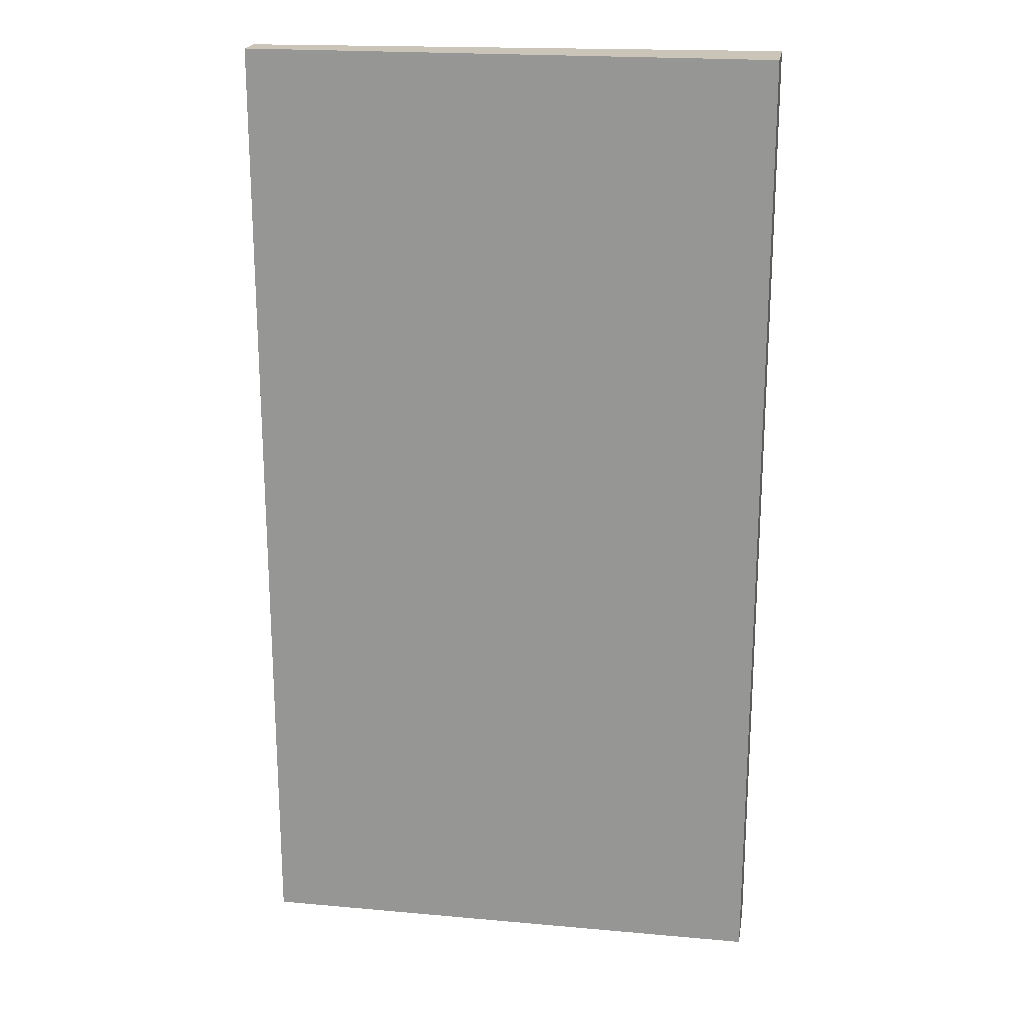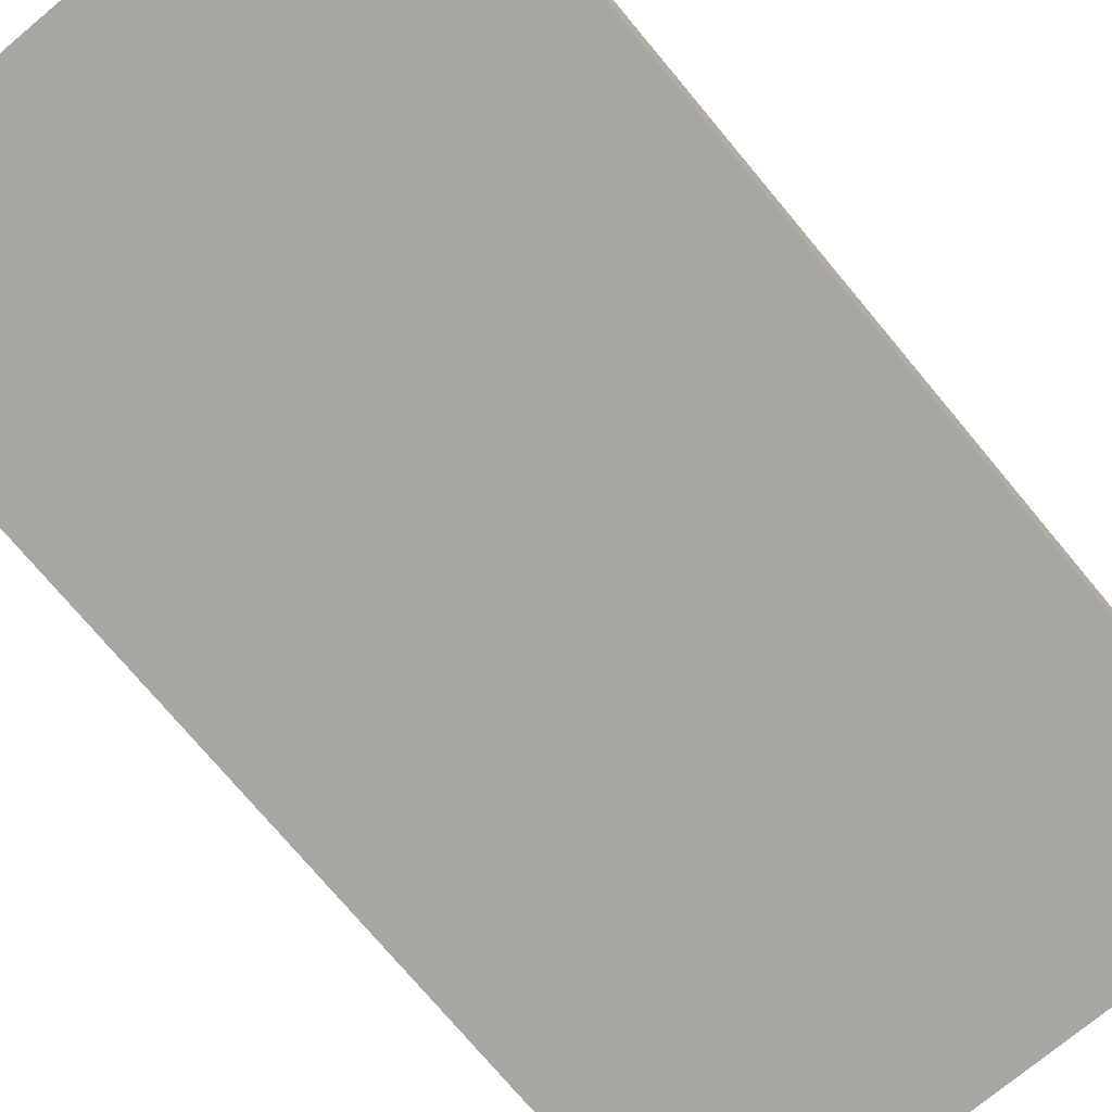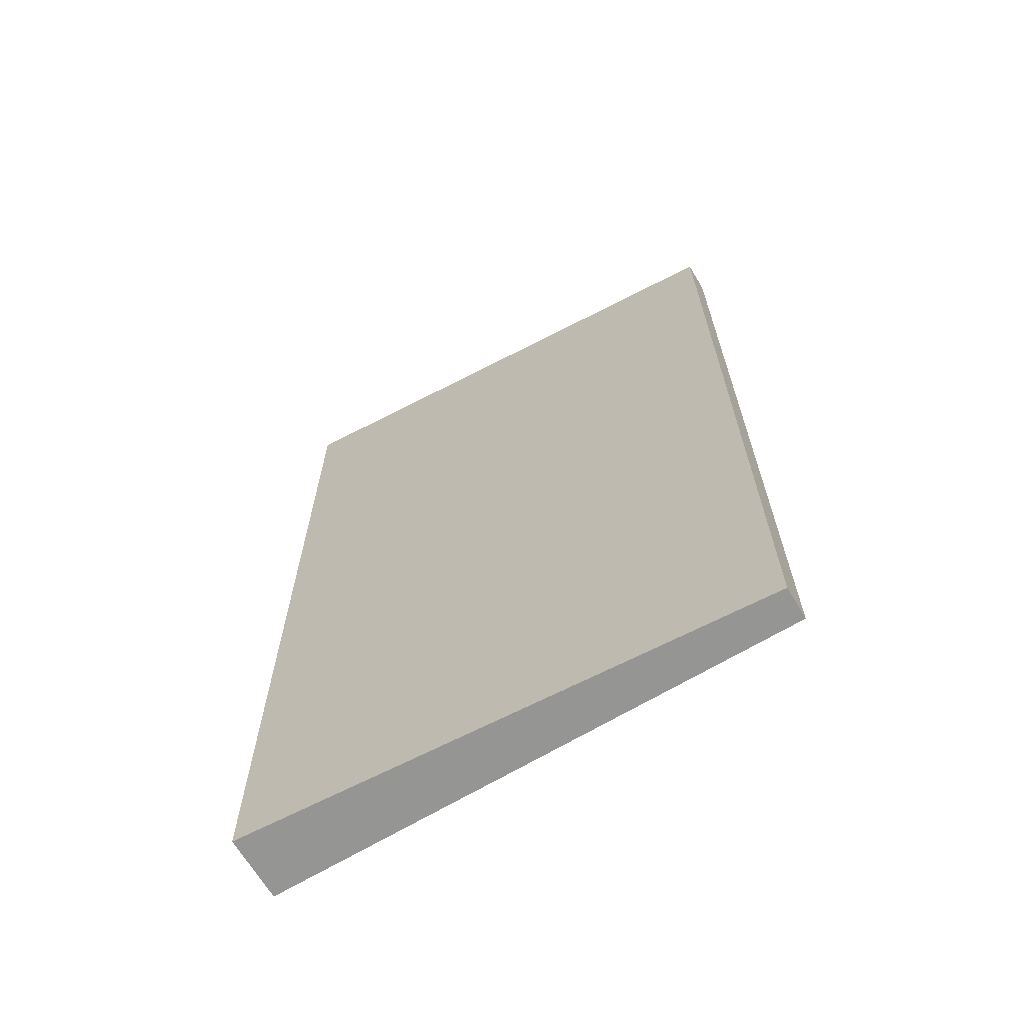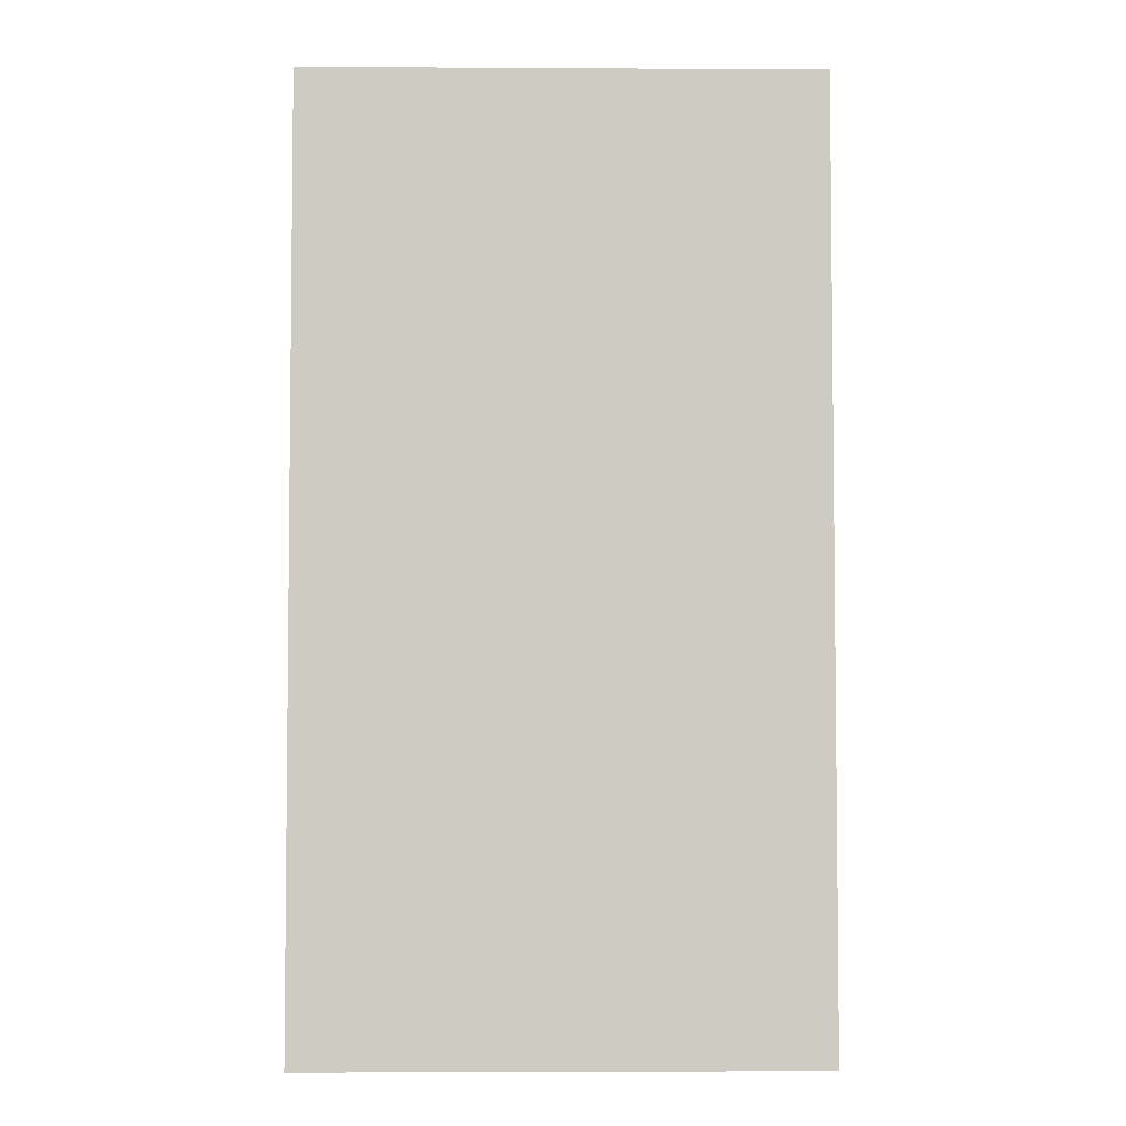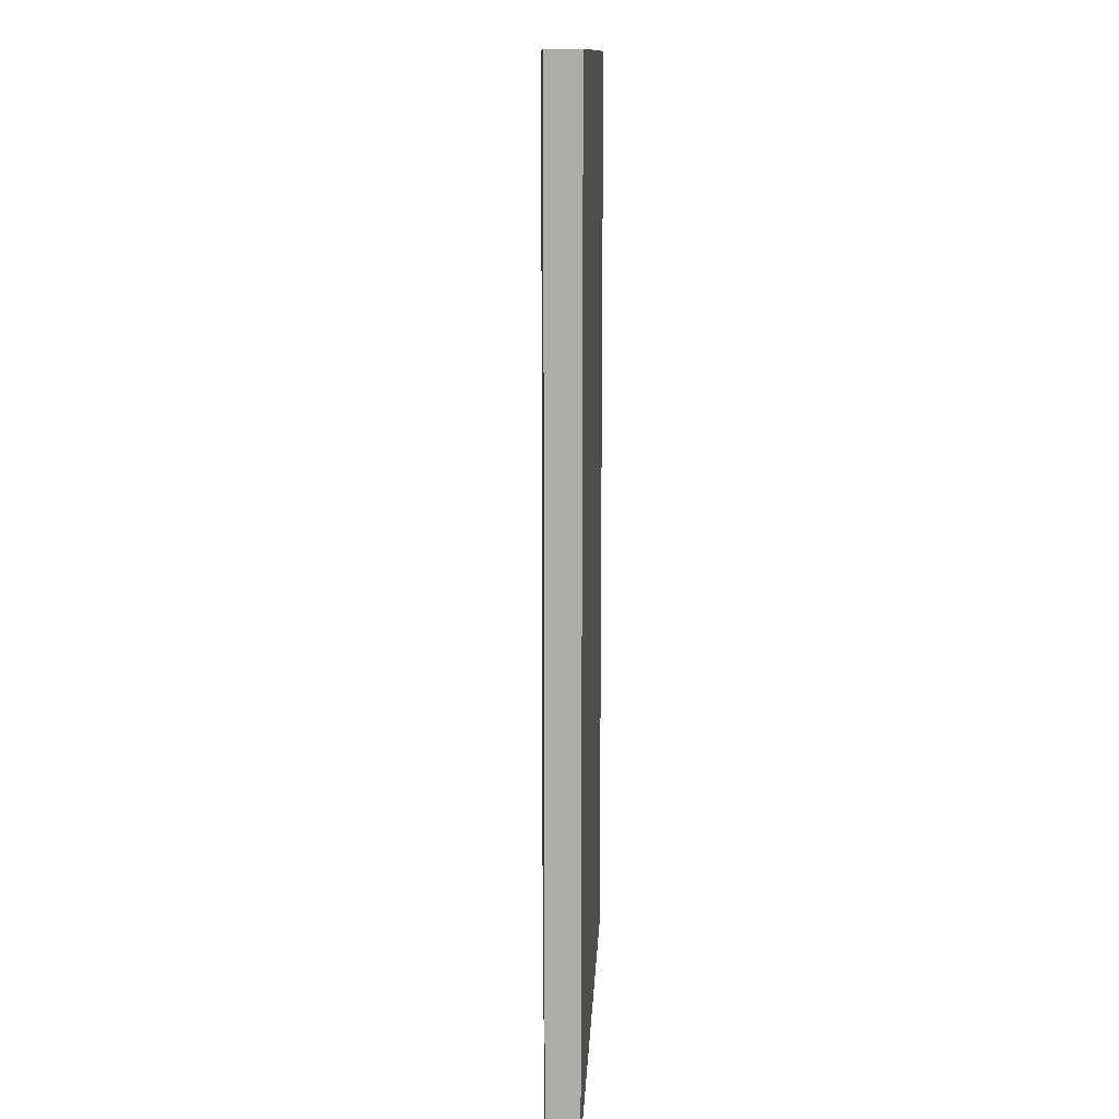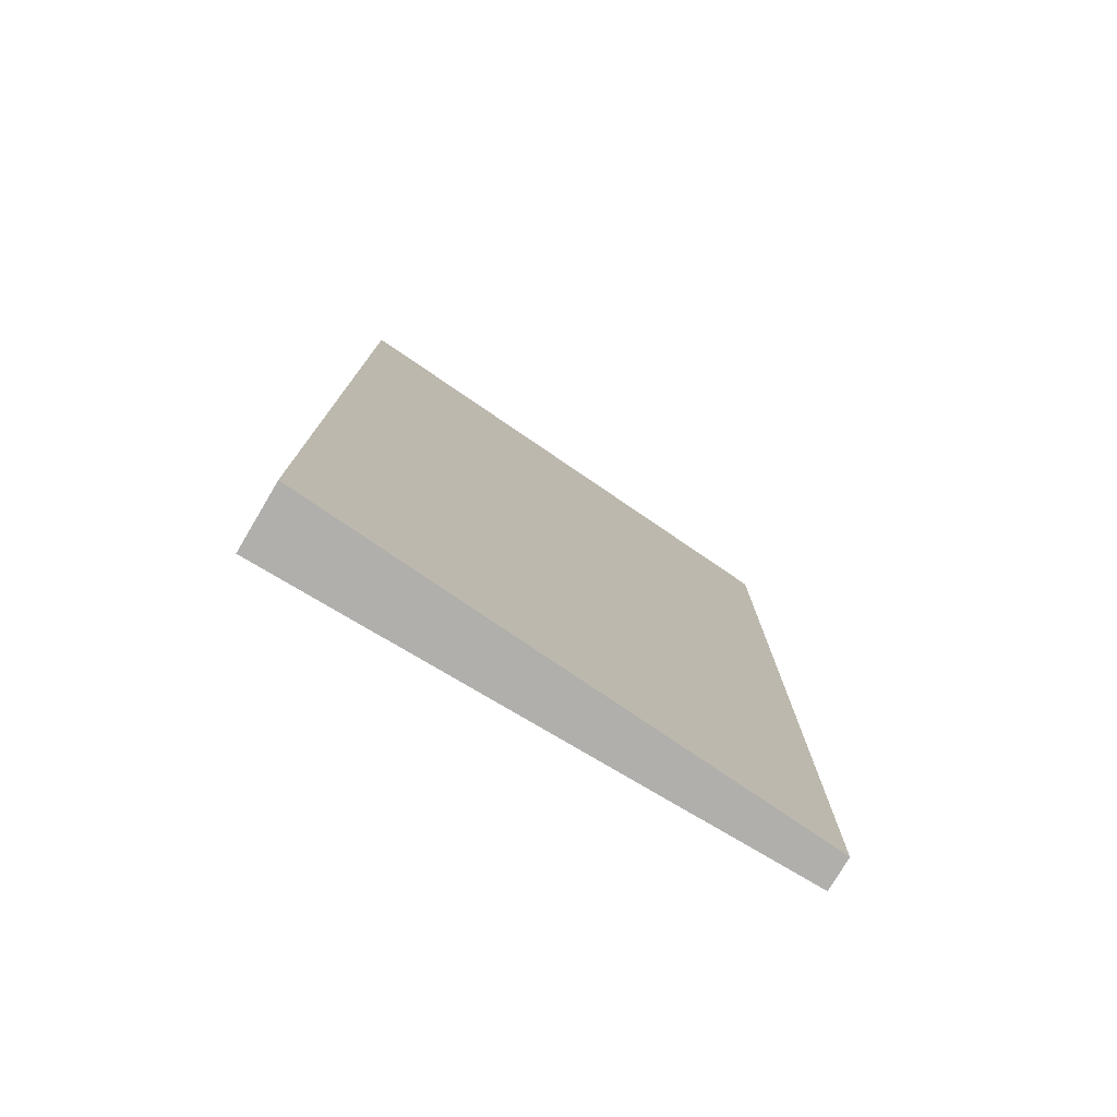
<metadata>
{"format":"obj","ext":"obj","renderer":"f3d","projection":"perspective","resolution":1024,"background":"white","views":[{"elev":20.4,"azim":9.3,"up":"+Z"},{"elev":-74.0,"azim":39.8,"up":"+Y"},{"elev":-67.4,"azim":-149.1,"up":"+Z"},{"elev":-4.2,"azim":-177.5,"up":"+Z"},{"elev":12.9,"azim":-87.1,"up":"+Z"},{"elev":-78.1,"azim":149.3,"up":"+Z"}]}
</metadata>
<code>
o Teclado
v -8.344 17.66 -9.688
v -8.344 17.66 -7.758
v -7.299 17.66 -9.688
v -7.299 17.66 -7.758
v -7.299 17.79 -9.688
v -8.344 17.73 -9.688
v -8.344 17.73 -7.758
v -7.299 17.79 -7.758
f 3 2 1
f 7 5 6
f 2 6 1
f 4 7 2
f 3 6 5
f 3 8 4
f 3 4 2
f 7 8 5
f 2 7 6
f 4 8 7
f 3 1 6
f 3 5 8

</code>
